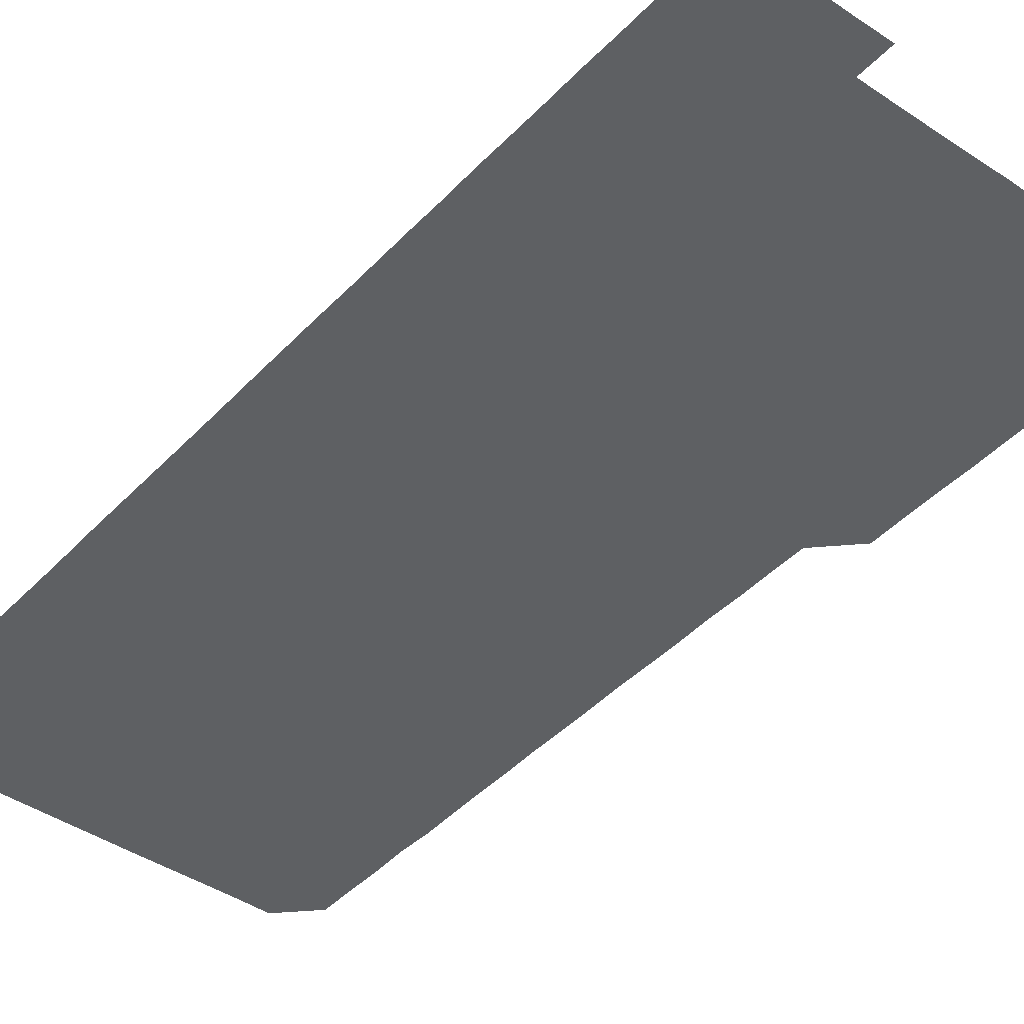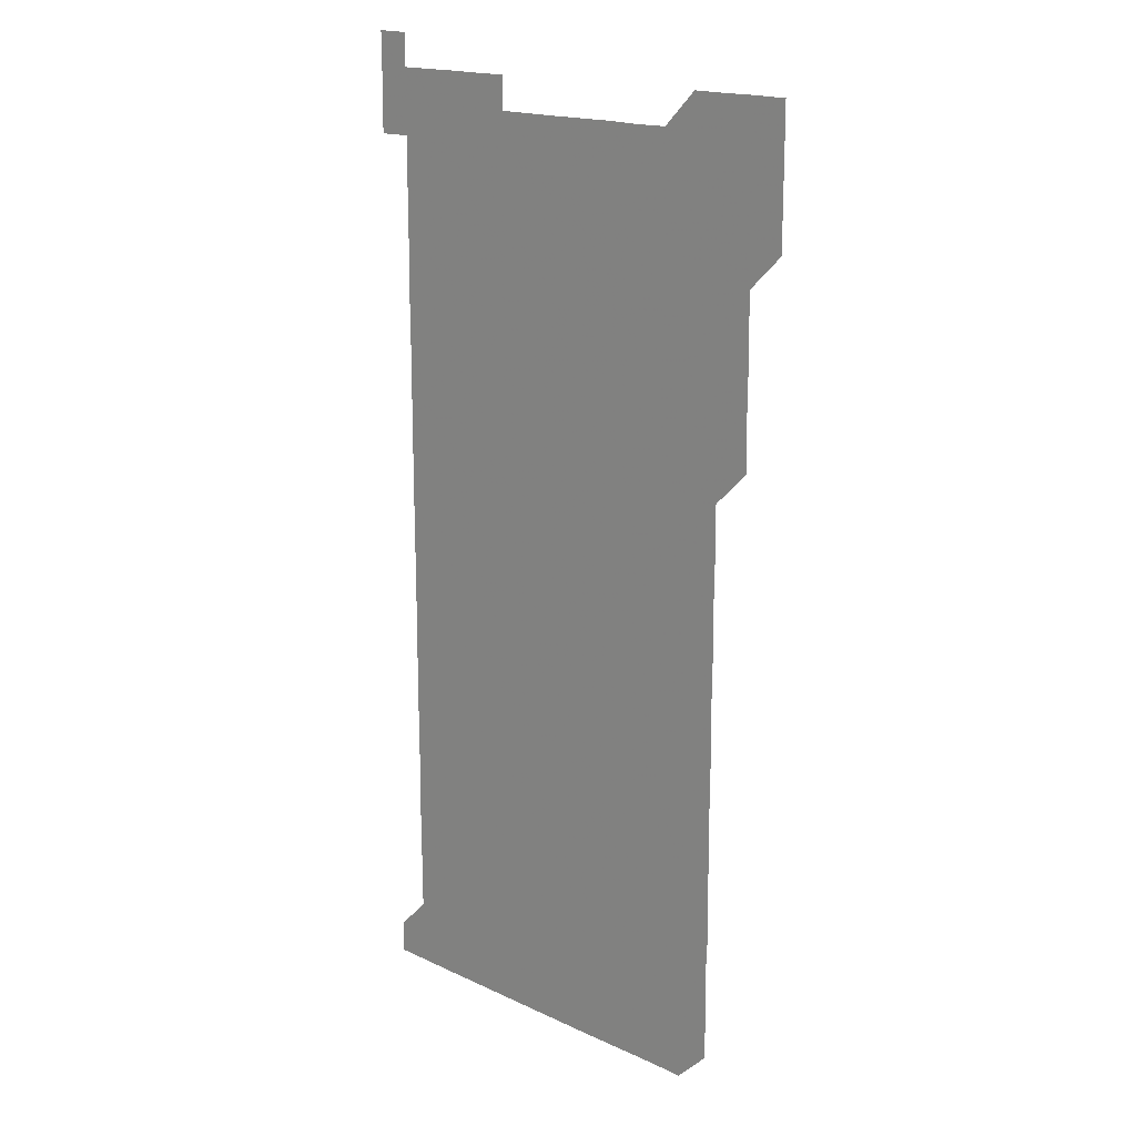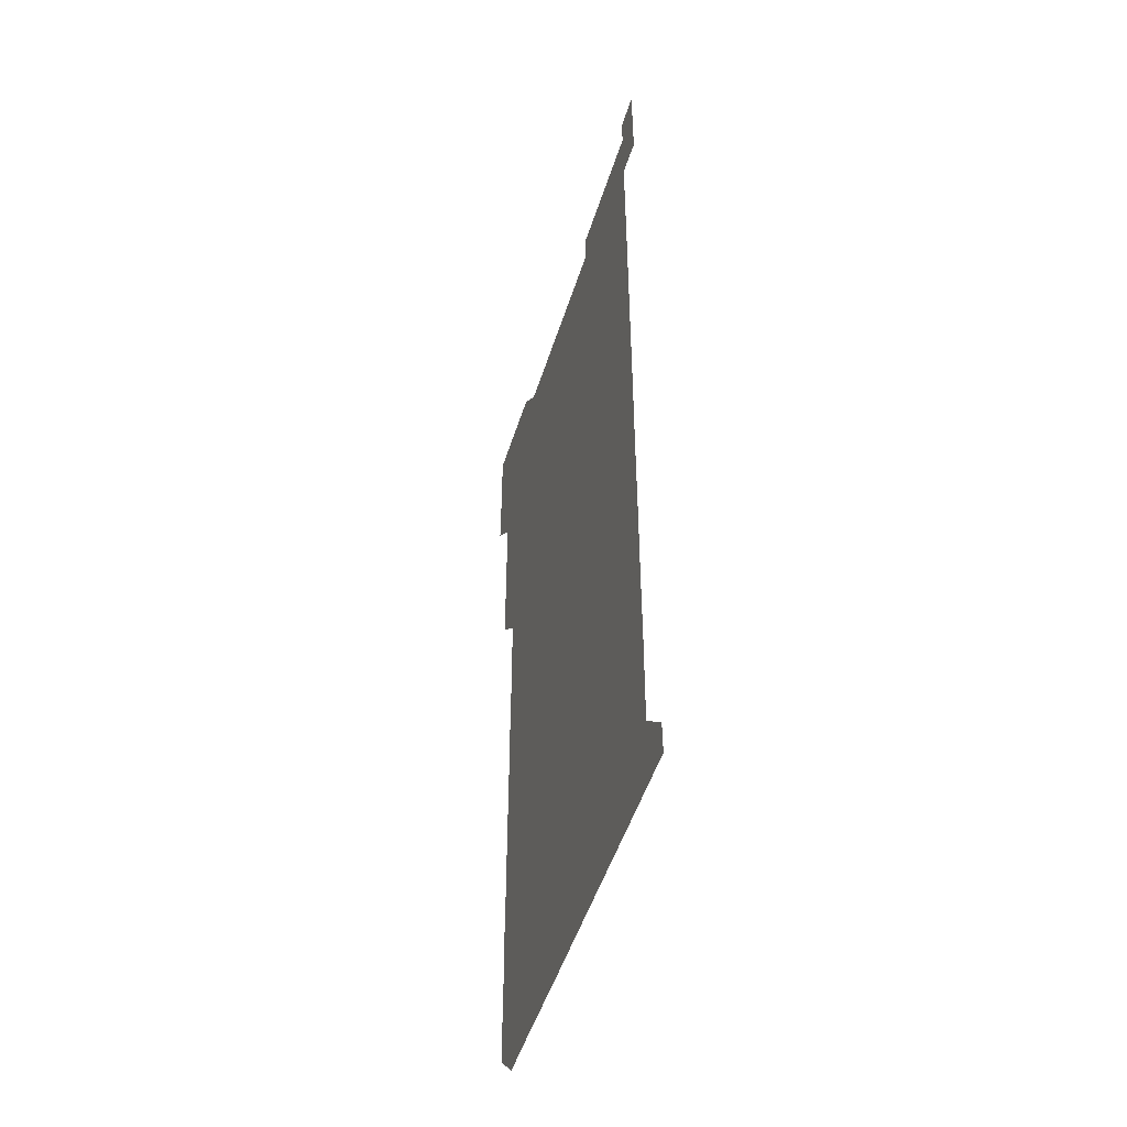
<metadata>
{"format":"obj","ext":"obj","renderer":"f3d","projection":"perspective","resolution":1024,"background":"white","views":[{"elev":-42.4,"azim":141.0,"up":"+Z"},{"elev":17.4,"azim":-137.2,"up":"+Y"},{"elev":-49.8,"azim":72.8,"up":"+Y"}]}
</metadata>
<code>
v 465.6 526.2 0
v 466 540.8 0
v 466 556 0
v 466 571 0
v 466.1 586 0
v 480.7 436 0
v 480.9 450.8 0
v 480.9 465.9 0
v 480.7 480.9 0
v 481 495.8 0
v 481 511.1 0
v 481.3 526 0
v 480.6 541 0
v 481.4 555.8 0
v 481.1 570.8 0
v 480.9 586.2 0
v 495.9 165.6 0
v 495.9 180.8 0
v 495.7 195.4 0
v 496.1 210.8 0
v 495.5 225.8 0
v 495.7 240.5 0
v 495.9 255.5 0
v 495.7 270.4 0
v 496 285.5 0
v 495.8 300.8 0
v 495.9 315.6 0
v 496.1 330.8 0
v 495.9 345.9 0
v 495.8 360.7 0
v 496 375.9 0
v 495.7 390.9 0
v 495.9 405.8 0
v 495.8 420.9 0
v 496.2 436.1 0
v 496 451 0
v 496.2 466 0
v 496.1 481 0
v 495.9 496 0
v 496.1 511 0
v 496 526 0
v 496.2 541 0
v 496 556 0
v 496 571 0
v 496 586.1 0
v 510.6 150.9 0
v 511.3 166.3 0
v 511.5 181.2 0
v 510.9 196.1 0
v 511.2 211 0
v 511.1 226.1 0
v 511.3 241.3 0
v 511.3 256.2 0
v 511.2 271.2 0
v 511.1 286.1 0
v 511.2 301.1 0
v 510.7 316 0
v 511 331 0
v 511.1 346 0
v 511 361.1 0
v 511.1 376 0
v 511.2 391.1 0
v 511.3 406.1 0
v 510.8 421 0
v 511 436 0
v 511.2 451.1 0
v 511.1 466 0
v 510.7 481 0
v 511.1 496 0
v 511 511 0
v 511.1 526 0
v 511 541 0
v 511 556 0
v 511 570.8 0
v 510.8 586.2 0
v 525.7 151.1 0
v 526 166 0
v 526.3 181.3 0
v 525.8 195.9 0
v 526.1 211 0
v 526.1 226.1 0
v 526.1 241 0
v 526.1 256.1 0
v 526.1 271.1 0
v 526.1 286.1 0
v 526.1 301 0
v 526.1 316.1 0
v 526.1 331.1 0
v 526.1 346.1 0
v 526.1 361 0
v 526 376 0
v 526.1 391 0
v 526 406 0
v 526 421 0
v 526 436 0
v 525.9 451 0
v 525.9 466 0
v 526.3 481.1 0
v 526 496 0
v 526 511 0
v 526 526 0
v 526.1 541 0
v 526.1 555.8 0
v 525.7 571.2 0
v 540.8 150.9 0
v 541.1 166.2 0
v 541.1 181.1 0
v 541.3 196.3 0
v 541.1 211.1 0
v 541.1 226.1 0
v 541.1 241.1 0
v 541 256 0
v 541 271 0
v 541.1 286.1 0
v 541 301 0
v 541.1 316.1 0
v 541 331 0
v 541 346 0
v 541 361 0
v 541.1 376.1 0
v 540.9 391 0
v 541.2 406.1 0
v 541 421 0
v 541.1 436 0
v 541.1 451.1 0
v 541.1 466 0
v 541 481 0
v 541 496 0
v 541 511 0
v 540.9 526 0
v 541.2 540.9 0
v 541 556.1 0
v 541 570.9 0
v 555.9 150.8 0
v 556 165.7 0
v 556 181.2 0
v 556.1 196.3 0
v 556 210.9 0
v 556.1 226.1 0
v 556 241 0
v 556.1 256.1 0
v 556 271 0
v 556 286 0
v 556.1 301.1 0
v 555.9 315.9 0
v 556 331 0
v 556.1 346.1 0
v 555.9 360.8 0
v 556 376 0
v 556 391 0
v 556 406 0
v 556 421 0
v 556 436 0
v 556 451 0
v 556 466 0
v 556 481 0
v 556 496 0
v 556 511 0
v 556 526 0
v 556.1 540.9 0
v 556 555.8 0
v 555.9 571.2 0
v 570.7 150.7 0
v 571.1 166.3 0
v 571 180.9 0
v 570.9 196 0
v 571.1 211.4 0
v 571.1 226.1 0
v 571 241 0
v 571 256 0
v 571 271 0
v 571 286.1 0
v 571 301 0
v 571.1 316.1 0
v 571 331 0
v 570.9 345.9 0
v 571.1 361.2 0
v 571.1 376.1 0
v 571 391 0
v 571 406 0
v 571 421 0
v 571 436 0
v 571.1 451 0
v 571 466 0
v 571 481 0
v 571.1 496 0
v 571 511 0
v 571 526 0
v 571 541 0
v 571 555.9 0
v 570.9 571.1 0
v 585.8 150.7 0
v 586 166.3 0
v 586.1 181 0
v 586 196.1 0
v 586 211 0
v 586 226.1 0
v 586 241.1 0
v 586 255.9 0
v 586.1 271.2 0
v 586 285.9 0
v 586 301.1 0
v 586 316 0
v 586.1 331.1 0
v 586 346 0
v 586 361 0
v 586 375.9 0
v 586 391.1 0
v 586 406 0
v 586 421 0
v 586 436 0
v 586 451 0
v 586 466 0
v 586 481 0
v 586 496 0
v 586 511 0
v 586 526 0
v 586 541 0
v 586 555.9 0
v 585.9 571 0
v 601 150.7 0
v 600.9 166.1 0
v 601.1 181.3 0
v 601 196 0
v 601 211 0
v 600.9 226.3 0
v 601.1 240.8 0
v 601 255.9 0
v 601 271.1 0
v 601 286 0
v 601 301 0
v 601 315.9 0
v 601 331.2 0
v 601 345.9 0
v 601 361.1 0
v 601 376.1 0
v 601 391 0
v 601 406 0
v 601 421 0
v 601 436 0
v 601 451.1 0
v 601 466 0
v 601 481 0
v 601 496 0
v 601 511 0
v 601 526 0
v 601 540.8 0
v 601 556.1 0
v 601 571 0
v 616 150.7 0
v 616 165.7 0
v 615.8 181.1 0
v 616.1 196.2 0
v 616 211 0
v 616 226 0
v 616 241.2 0
v 616 255.8 0
v 615.9 271.2 0
v 616 286.1 0
v 616 301 0
v 616 316.1 0
v 616 331 0
v 616 346.1 0
v 616 361 0
v 616 375.9 0
v 616 391.1 0
v 616 406 0
v 616 421 0
v 615.9 436.1 0
v 616 451 0
v 616 466 0
v 616 481 0
v 616 496 0
v 616 511 0
v 616 526 0
v 616 541 0
v 616 555.9 0
v 616 571.1 0
v 616 586.1 0
v 630.9 150.7 0
v 631.1 166.5 0
v 631 180.8 0
v 630.8 196.4 0
v 631 211.1 0
v 631 225.9 0
v 631 241.1 0
v 630.9 256.2 0
v 631 271 0
v 631.1 285.9 0
v 631 301 0
v 631 316 0
v 630.9 331.1 0
v 630.9 346.1 0
v 630.9 361.1 0
v 631 376 0
v 630.9 391.1 0
v 630.9 406 0
v 631 421 0
v 631.1 435.9 0
v 631 451.1 0
v 630.9 466 0
v 631 481 0
v 631 496 0
v 631 511 0
v 631 526 0
v 631 541 0
v 631 555.9 0
v 631 570.9 0
v 631 586 0
v 646.1 150.8 0
v 646 166.2 0
v 646 181.1 0
v 646 196 0
v 646 211 0
v 646 226 0
v 645.8 241.2 0
v 646.1 255.8 0
v 645.9 271.1 0
v 645.8 286.3 0
v 645.8 301.1 0
v 646 316 0
v 645.8 331.1 0
v 646.1 345.9 0
v 645.9 361.1 0
v 646 376 0
v 646.1 391 0
v 646 406 0
v 645.9 421 0
v 646 436 0
v 645.8 451 0
v 646.1 466 0
v 645.9 481 0
v 646 496 0
v 646 511 0
v 646 526 0
v 646 541 0
v 646 556 0
v 646 570.9 0
v 646 586.1 0
v 661.2 150.8 0
v 660.7 166.5 0
v 661 181 0
v 661.1 195.9 0
v 660.9 211.1 0
v 660.8 226.2 0
v 660.9 241.1 0
v 660.9 256.1 0
v 660.8 271.1 0
v 660.9 286.1 0
v 661 301 0
v 660.7 316.2 0
v 661 331 0
v 661.1 345.9 0
v 660.7 361.2 0
v 660.9 376 0
v 660.9 391 0
v 660.8 406.1 0
v 660.8 421 0
v 661 436 0
v 660.9 451 0
v 661.1 466 0
v 660.9 481.1 0
v 660.9 496 0
v 660.9 511 0
v 661.1 526 0
v 661 541 0
v 661 556 0
v 660.9 570.9 0
v 661 586 0
v 676.2 150.9 0
v 675.9 166 0
v 675.9 180.8 0
v 675.9 195.9 0
v 676.1 210.8 0
v 676.2 225.7 0
v 676.1 240.7 0
v 676 255.8 0
v 676.1 270.8 0
v 676.2 285.8 0
v 676.2 300.7 0
v 676.1 315.8 0
v 676.1 330.8 0
v 676 345.8 0
v 676.1 360.9 0
v 676.2 375.9 0
v 676.2 390.9 0
v 676.2 405.8 0
v 676.1 420.9 0
v 676.1 435.9 0
v 676.2 451 0
v 676 466 0
v 676.2 480.9 0
v 676.1 495.9 0
v 676 511 0
v 676.1 525.9 0
v 675.9 541 0
v 676 556.2 0
v 675.9 570.9 0
v 676 586 0
v 676 600.9 0
v 691 150.9 0
v 690.8 165.8 0
v 691.2 556 0
v 691 571 0
v 691 586 0
v 691.1 601 0
f 11 12 1
f 1 12 2
f 12 13 2
f 2 13 3
f 13 14 3
f 3 14 4
f 14 15 4
f 4 15 5
f 15 16 5
f 34 35 6
f 6 35 7
f 35 36 7
f 7 36 8
f 36 37 8
f 8 37 9
f 37 38 9
f 9 38 10
f 38 39 10
f 10 39 11
f 39 40 11
f 11 40 12
f 40 41 12
f 12 41 13
f 41 42 13
f 13 42 14
f 42 43 14
f 14 43 15
f 43 44 15
f 15 44 16
f 44 45 16
f 46 47 17
f 17 47 18
f 47 48 18
f 18 48 19
f 48 49 19
f 19 49 20
f 49 50 20
f 20 50 21
f 50 51 21
f 21 51 22
f 51 52 22
f 22 52 23
f 52 53 23
f 23 53 24
f 53 54 24
f 24 54 25
f 54 55 25
f 25 55 26
f 55 56 26
f 26 56 27
f 56 57 27
f 27 57 28
f 57 58 28
f 28 58 29
f 58 59 29
f 29 59 30
f 59 60 30
f 30 60 31
f 60 61 31
f 31 61 32
f 61 62 32
f 32 62 33
f 62 63 33
f 33 63 34
f 63 64 34
f 34 64 35
f 64 65 35
f 35 65 36
f 65 66 36
f 36 66 37
f 66 67 37
f 37 67 38
f 67 68 38
f 38 68 39
f 68 69 39
f 39 69 40
f 69 70 40
f 40 70 41
f 70 71 41
f 41 71 42
f 71 72 42
f 42 72 43
f 72 73 43
f 43 73 44
f 73 74 44
f 44 74 45
f 74 75 45
f 46 76 47
f 76 77 47
f 47 77 48
f 77 78 48
f 48 78 49
f 78 79 49
f 49 79 50
f 79 80 50
f 50 80 51
f 80 81 51
f 51 81 52
f 81 82 52
f 52 82 53
f 82 83 53
f 53 83 54
f 83 84 54
f 54 84 55
f 84 85 55
f 55 85 56
f 85 86 56
f 56 86 57
f 86 87 57
f 57 87 58
f 87 88 58
f 58 88 59
f 88 89 59
f 59 89 60
f 89 90 60
f 60 90 61
f 90 91 61
f 61 91 62
f 91 92 62
f 62 92 63
f 92 93 63
f 63 93 64
f 93 94 64
f 64 94 65
f 94 95 65
f 65 95 66
f 95 96 66
f 66 96 67
f 96 97 67
f 67 97 68
f 97 98 68
f 68 98 69
f 98 99 69
f 69 99 70
f 99 100 70
f 70 100 71
f 100 101 71
f 71 101 72
f 101 102 72
f 72 102 73
f 102 103 73
f 73 103 74
f 103 104 74
f 74 104 75
f 76 105 77
f 105 106 77
f 77 106 78
f 106 107 78
f 78 107 79
f 107 108 79
f 79 108 80
f 108 109 80
f 80 109 81
f 109 110 81
f 81 110 82
f 110 111 82
f 82 111 83
f 111 112 83
f 83 112 84
f 112 113 84
f 84 113 85
f 113 114 85
f 85 114 86
f 114 115 86
f 86 115 87
f 115 116 87
f 87 116 88
f 116 117 88
f 88 117 89
f 117 118 89
f 89 118 90
f 118 119 90
f 90 119 91
f 119 120 91
f 91 120 92
f 120 121 92
f 92 121 93
f 121 122 93
f 93 122 94
f 122 123 94
f 94 123 95
f 123 124 95
f 95 124 96
f 124 125 96
f 96 125 97
f 125 126 97
f 97 126 98
f 126 127 98
f 98 127 99
f 127 128 99
f 99 128 100
f 128 129 100
f 100 129 101
f 129 130 101
f 101 130 102
f 130 131 102
f 102 131 103
f 131 132 103
f 103 132 104
f 132 133 104
f 105 134 106
f 134 135 106
f 106 135 107
f 135 136 107
f 107 136 108
f 136 137 108
f 108 137 109
f 137 138 109
f 109 138 110
f 138 139 110
f 110 139 111
f 139 140 111
f 111 140 112
f 140 141 112
f 112 141 113
f 141 142 113
f 113 142 114
f 142 143 114
f 114 143 115
f 143 144 115
f 115 144 116
f 144 145 116
f 116 145 117
f 145 146 117
f 117 146 118
f 146 147 118
f 118 147 119
f 147 148 119
f 119 148 120
f 148 149 120
f 120 149 121
f 149 150 121
f 121 150 122
f 150 151 122
f 122 151 123
f 151 152 123
f 123 152 124
f 152 153 124
f 124 153 125
f 153 154 125
f 125 154 126
f 154 155 126
f 126 155 127
f 155 156 127
f 127 156 128
f 156 157 128
f 128 157 129
f 157 158 129
f 129 158 130
f 158 159 130
f 130 159 131
f 159 160 131
f 131 160 132
f 160 161 132
f 132 161 133
f 161 162 133
f 134 163 135
f 163 164 135
f 135 164 136
f 164 165 136
f 136 165 137
f 165 166 137
f 137 166 138
f 166 167 138
f 138 167 139
f 167 168 139
f 139 168 140
f 168 169 140
f 140 169 141
f 169 170 141
f 141 170 142
f 170 171 142
f 142 171 143
f 171 172 143
f 143 172 144
f 172 173 144
f 144 173 145
f 173 174 145
f 145 174 146
f 174 175 146
f 146 175 147
f 175 176 147
f 147 176 148
f 176 177 148
f 148 177 149
f 177 178 149
f 149 178 150
f 178 179 150
f 150 179 151
f 179 180 151
f 151 180 152
f 180 181 152
f 152 181 153
f 181 182 153
f 153 182 154
f 182 183 154
f 154 183 155
f 183 184 155
f 155 184 156
f 184 185 156
f 156 185 157
f 185 186 157
f 157 186 158
f 186 187 158
f 158 187 159
f 187 188 159
f 159 188 160
f 188 189 160
f 160 189 161
f 189 190 161
f 161 190 162
f 190 191 162
f 163 192 164
f 192 193 164
f 164 193 165
f 193 194 165
f 165 194 166
f 194 195 166
f 166 195 167
f 195 196 167
f 167 196 168
f 196 197 168
f 168 197 169
f 197 198 169
f 169 198 170
f 198 199 170
f 170 199 171
f 199 200 171
f 171 200 172
f 200 201 172
f 172 201 173
f 201 202 173
f 173 202 174
f 202 203 174
f 174 203 175
f 203 204 175
f 175 204 176
f 204 205 176
f 176 205 177
f 205 206 177
f 177 206 178
f 206 207 178
f 178 207 179
f 207 208 179
f 179 208 180
f 208 209 180
f 180 209 181
f 209 210 181
f 181 210 182
f 210 211 182
f 182 211 183
f 211 212 183
f 183 212 184
f 212 213 184
f 184 213 185
f 213 214 185
f 185 214 186
f 214 215 186
f 186 215 187
f 215 216 187
f 187 216 188
f 216 217 188
f 188 217 189
f 217 218 189
f 189 218 190
f 218 219 190
f 190 219 191
f 219 220 191
f 192 221 193
f 221 222 193
f 193 222 194
f 222 223 194
f 194 223 195
f 223 224 195
f 195 224 196
f 224 225 196
f 196 225 197
f 225 226 197
f 197 226 198
f 226 227 198
f 198 227 199
f 227 228 199
f 199 228 200
f 228 229 200
f 200 229 201
f 229 230 201
f 201 230 202
f 230 231 202
f 202 231 203
f 231 232 203
f 203 232 204
f 232 233 204
f 204 233 205
f 233 234 205
f 205 234 206
f 234 235 206
f 206 235 207
f 235 236 207
f 207 236 208
f 236 237 208
f 208 237 209
f 237 238 209
f 209 238 210
f 238 239 210
f 210 239 211
f 239 240 211
f 211 240 212
f 240 241 212
f 212 241 213
f 241 242 213
f 213 242 214
f 242 243 214
f 214 243 215
f 243 244 215
f 215 244 216
f 244 245 216
f 216 245 217
f 245 246 217
f 217 246 218
f 246 247 218
f 218 247 219
f 247 248 219
f 219 248 220
f 248 249 220
f 221 250 222
f 250 251 222
f 222 251 223
f 251 252 223
f 223 252 224
f 252 253 224
f 224 253 225
f 253 254 225
f 225 254 226
f 254 255 226
f 226 255 227
f 255 256 227
f 227 256 228
f 256 257 228
f 228 257 229
f 257 258 229
f 229 258 230
f 258 259 230
f 230 259 231
f 259 260 231
f 231 260 232
f 260 261 232
f 232 261 233
f 261 262 233
f 233 262 234
f 262 263 234
f 234 263 235
f 263 264 235
f 235 264 236
f 264 265 236
f 236 265 237
f 265 266 237
f 237 266 238
f 266 267 238
f 238 267 239
f 267 268 239
f 239 268 240
f 268 269 240
f 240 269 241
f 269 270 241
f 241 270 242
f 270 271 242
f 242 271 243
f 271 272 243
f 243 272 244
f 272 273 244
f 244 273 245
f 273 274 245
f 245 274 246
f 274 275 246
f 246 275 247
f 275 276 247
f 247 276 248
f 276 277 248
f 248 277 249
f 277 278 249
f 250 280 251
f 280 281 251
f 251 281 252
f 281 282 252
f 252 282 253
f 282 283 253
f 253 283 254
f 283 284 254
f 254 284 255
f 284 285 255
f 255 285 256
f 285 286 256
f 256 286 257
f 286 287 257
f 257 287 258
f 287 288 258
f 258 288 259
f 288 289 259
f 259 289 260
f 289 290 260
f 260 290 261
f 290 291 261
f 261 291 262
f 291 292 262
f 262 292 263
f 292 293 263
f 263 293 264
f 293 294 264
f 264 294 265
f 294 295 265
f 265 295 266
f 295 296 266
f 266 296 267
f 296 297 267
f 267 297 268
f 297 298 268
f 268 298 269
f 298 299 269
f 269 299 270
f 299 300 270
f 270 300 271
f 300 301 271
f 271 301 272
f 301 302 272
f 272 302 273
f 302 303 273
f 273 303 274
f 303 304 274
f 274 304 275
f 304 305 275
f 275 305 276
f 305 306 276
f 276 306 277
f 306 307 277
f 277 307 278
f 307 308 278
f 278 308 279
f 308 309 279
f 280 310 281
f 310 311 281
f 281 311 282
f 311 312 282
f 282 312 283
f 312 313 283
f 283 313 284
f 313 314 284
f 284 314 285
f 314 315 285
f 285 315 286
f 315 316 286
f 286 316 287
f 316 317 287
f 287 317 288
f 317 318 288
f 288 318 289
f 318 319 289
f 289 319 290
f 319 320 290
f 290 320 291
f 320 321 291
f 291 321 292
f 321 322 292
f 292 322 293
f 322 323 293
f 293 323 294
f 323 324 294
f 294 324 295
f 324 325 295
f 295 325 296
f 325 326 296
f 296 326 297
f 326 327 297
f 297 327 298
f 327 328 298
f 298 328 299
f 328 329 299
f 299 329 300
f 329 330 300
f 300 330 301
f 330 331 301
f 301 331 302
f 331 332 302
f 302 332 303
f 332 333 303
f 303 333 304
f 333 334 304
f 304 334 305
f 334 335 305
f 305 335 306
f 335 336 306
f 306 336 307
f 336 337 307
f 307 337 308
f 337 338 308
f 308 338 309
f 338 339 309
f 310 340 311
f 340 341 311
f 311 341 312
f 341 342 312
f 312 342 313
f 342 343 313
f 313 343 314
f 343 344 314
f 314 344 315
f 344 345 315
f 315 345 316
f 345 346 316
f 316 346 317
f 346 347 317
f 317 347 318
f 347 348 318
f 318 348 319
f 348 349 319
f 319 349 320
f 349 350 320
f 320 350 321
f 350 351 321
f 321 351 322
f 351 352 322
f 322 352 323
f 352 353 323
f 323 353 324
f 353 354 324
f 324 354 325
f 354 355 325
f 325 355 326
f 355 356 326
f 326 356 327
f 356 357 327
f 327 357 328
f 357 358 328
f 328 358 329
f 358 359 329
f 329 359 330
f 359 360 330
f 330 360 331
f 360 361 331
f 331 361 332
f 361 362 332
f 332 362 333
f 362 363 333
f 333 363 334
f 363 364 334
f 334 364 335
f 364 365 335
f 335 365 336
f 365 366 336
f 336 366 337
f 366 367 337
f 337 367 338
f 367 368 338
f 338 368 339
f 368 369 339
f 340 370 341
f 370 371 341
f 341 371 342
f 371 372 342
f 342 372 343
f 372 373 343
f 343 373 344
f 373 374 344
f 344 374 345
f 374 375 345
f 345 375 346
f 375 376 346
f 346 376 347
f 376 377 347
f 347 377 348
f 377 378 348
f 348 378 349
f 378 379 349
f 349 379 350
f 379 380 350
f 350 380 351
f 380 381 351
f 351 381 352
f 381 382 352
f 352 382 353
f 382 383 353
f 353 383 354
f 383 384 354
f 354 384 355
f 384 385 355
f 355 385 356
f 385 386 356
f 356 386 357
f 386 387 357
f 357 387 358
f 387 388 358
f 358 388 359
f 388 389 359
f 359 389 360
f 389 390 360
f 360 390 361
f 390 391 361
f 361 391 362
f 391 392 362
f 362 392 363
f 392 393 363
f 363 393 364
f 393 394 364
f 364 394 365
f 394 395 365
f 365 395 366
f 395 396 366
f 366 396 367
f 396 397 367
f 367 397 368
f 397 398 368
f 368 398 369
f 398 399 369
f 370 401 371
f 401 402 371
f 371 402 372
f 397 403 398
f 403 404 398
f 398 404 399
f 404 405 399
f 399 405 400
f 405 406 400

</code>
